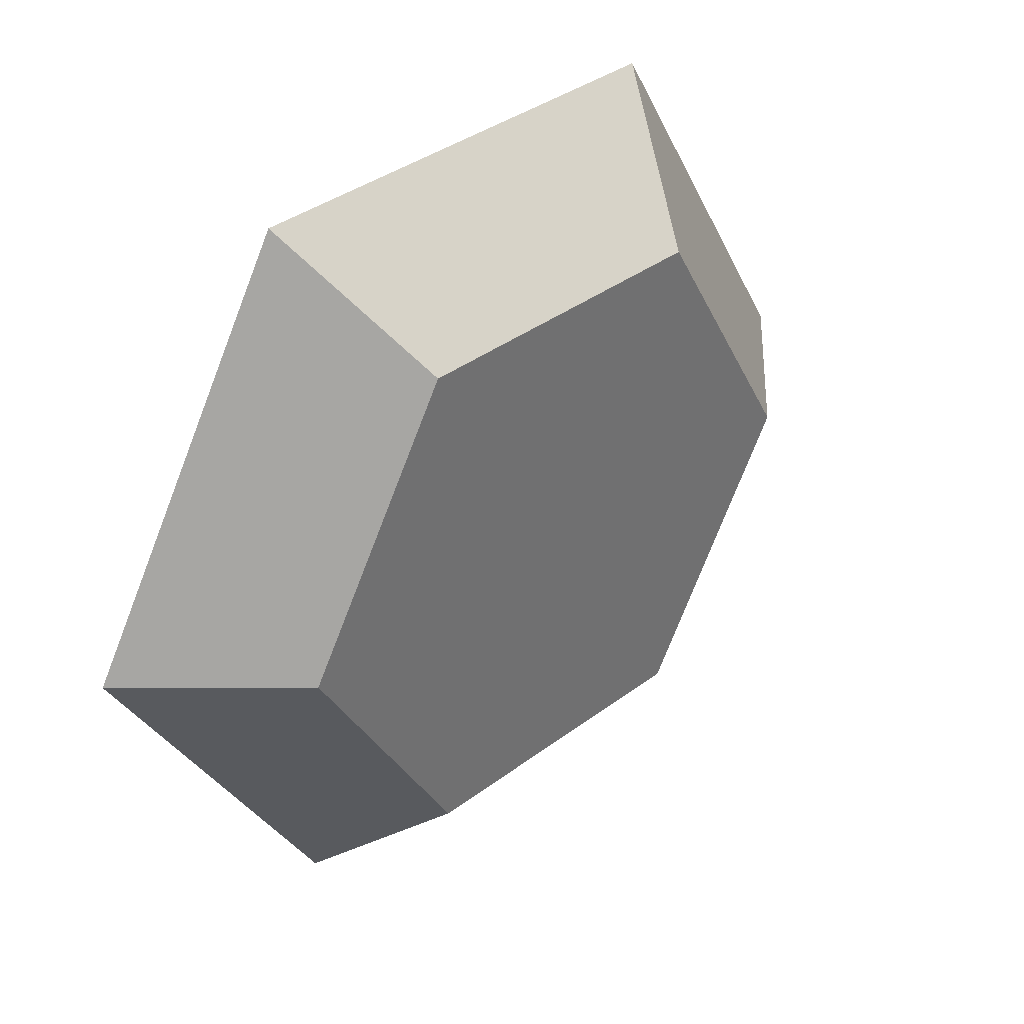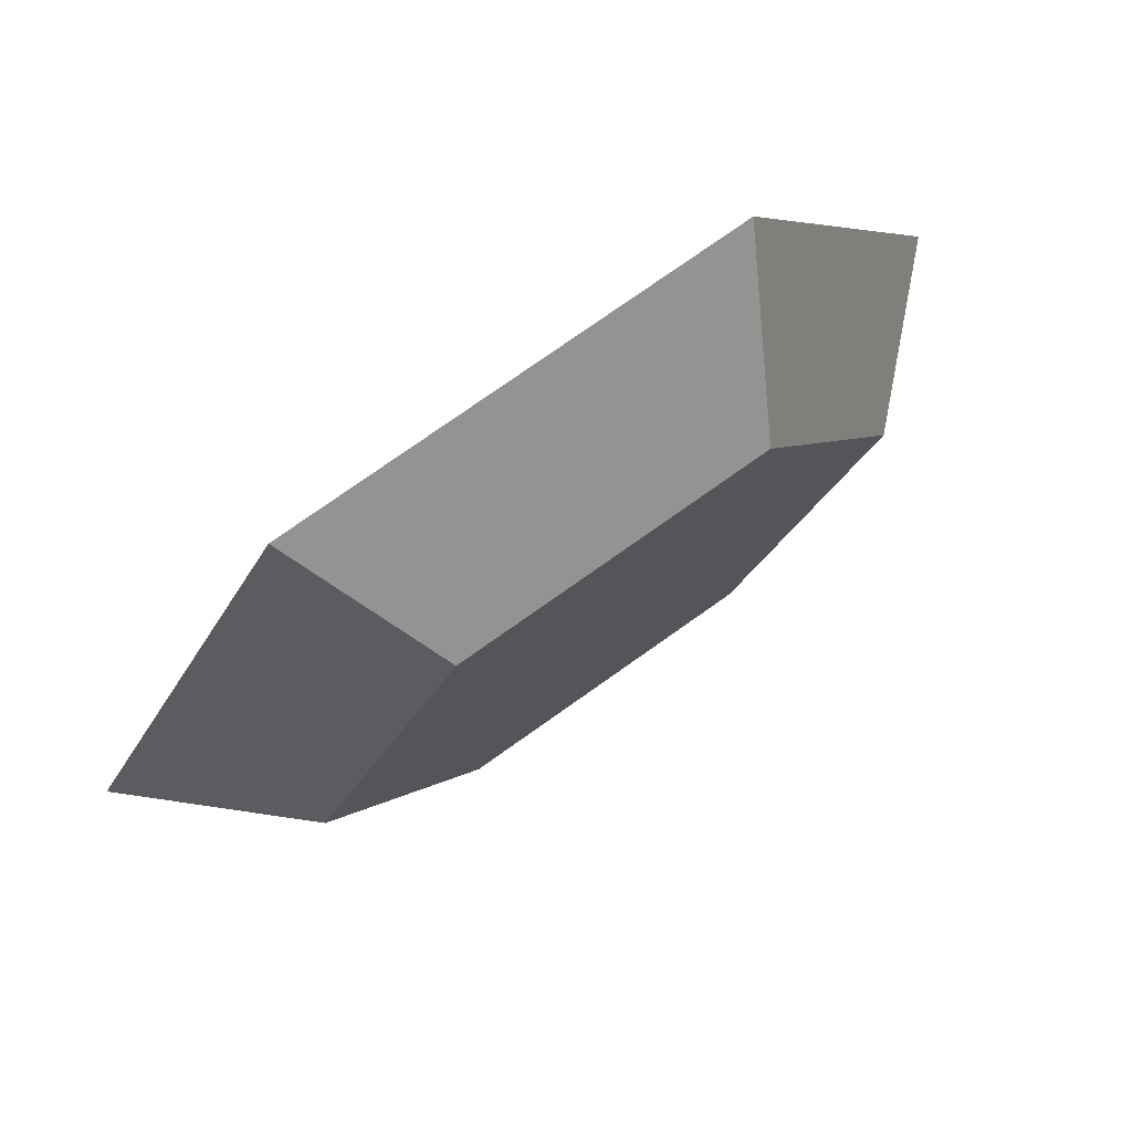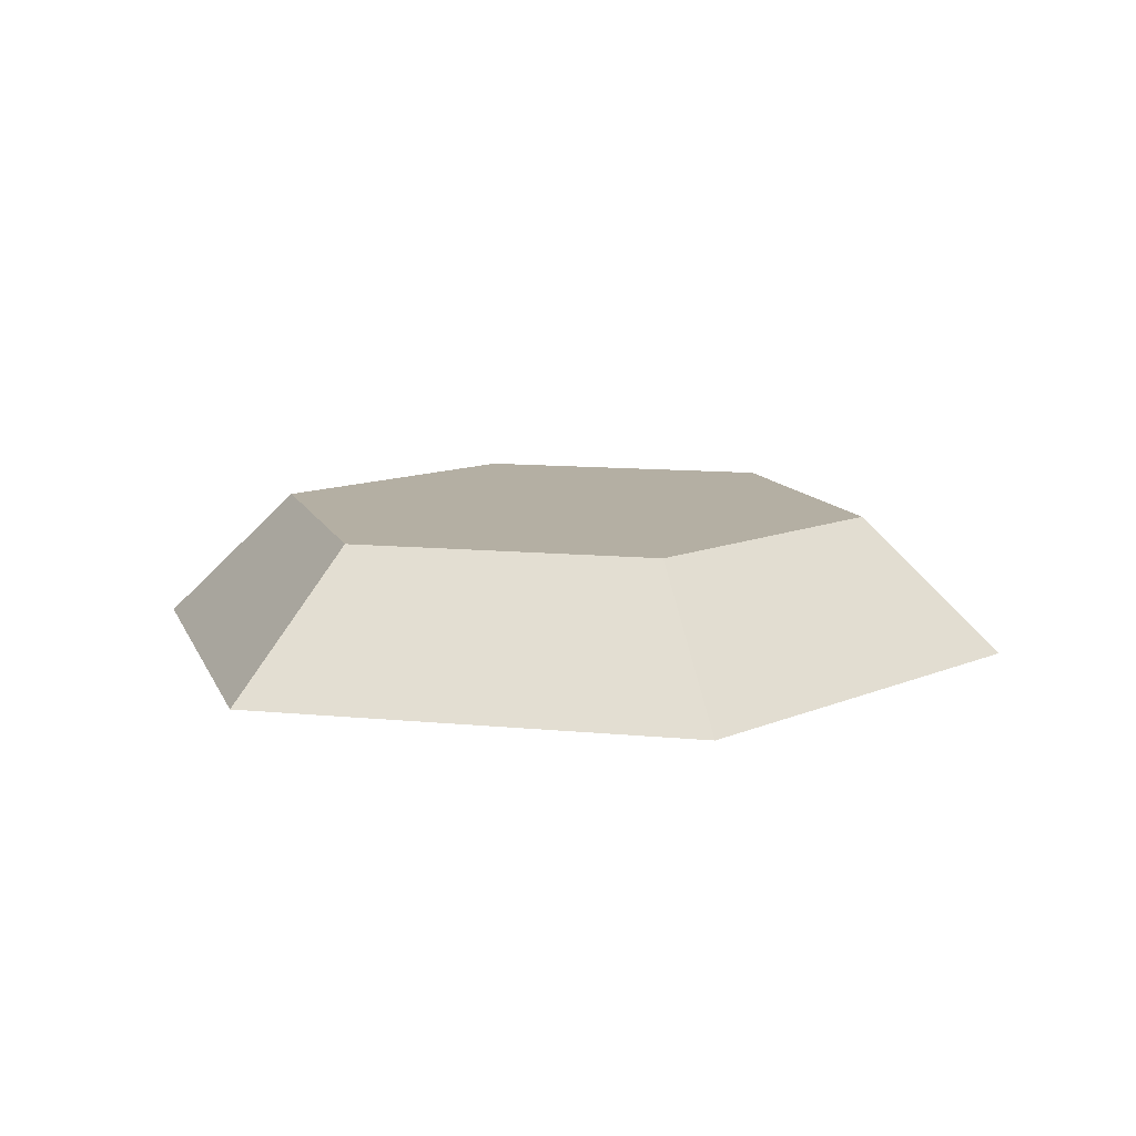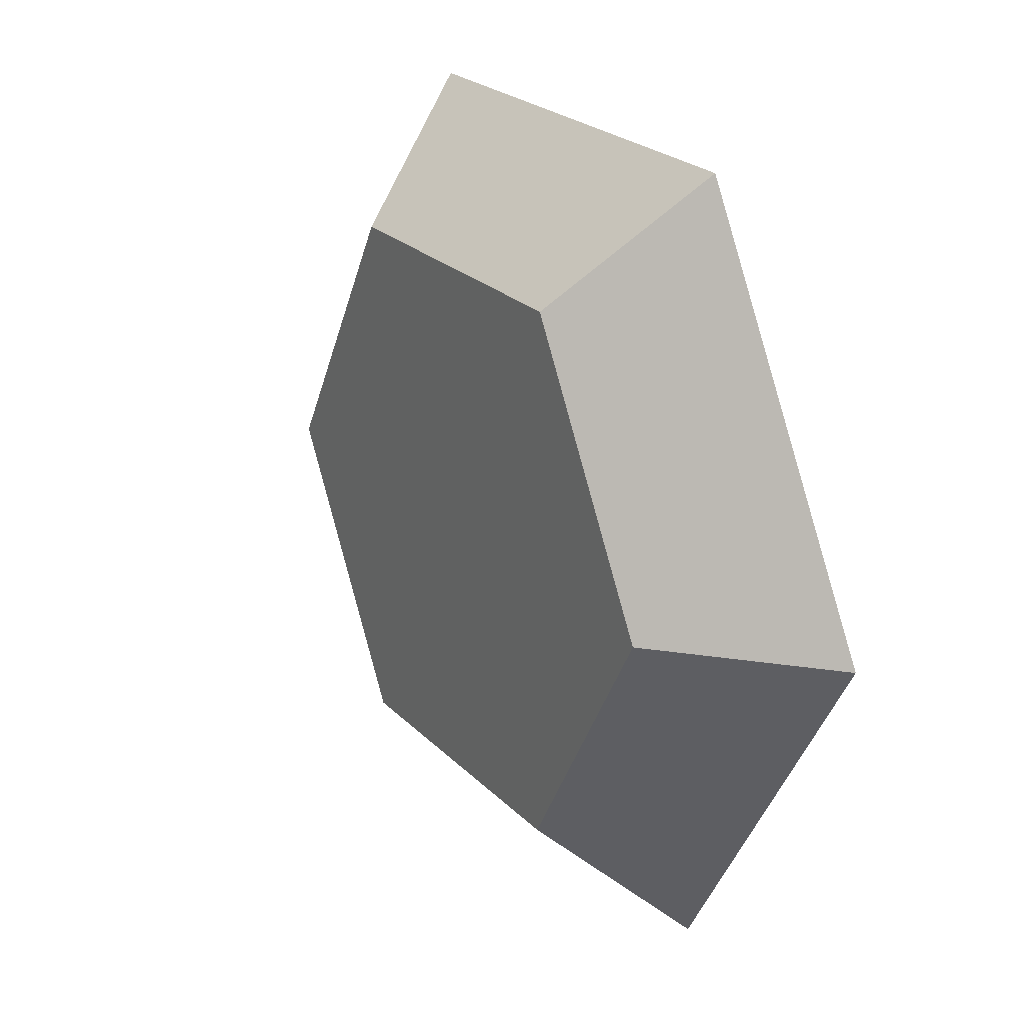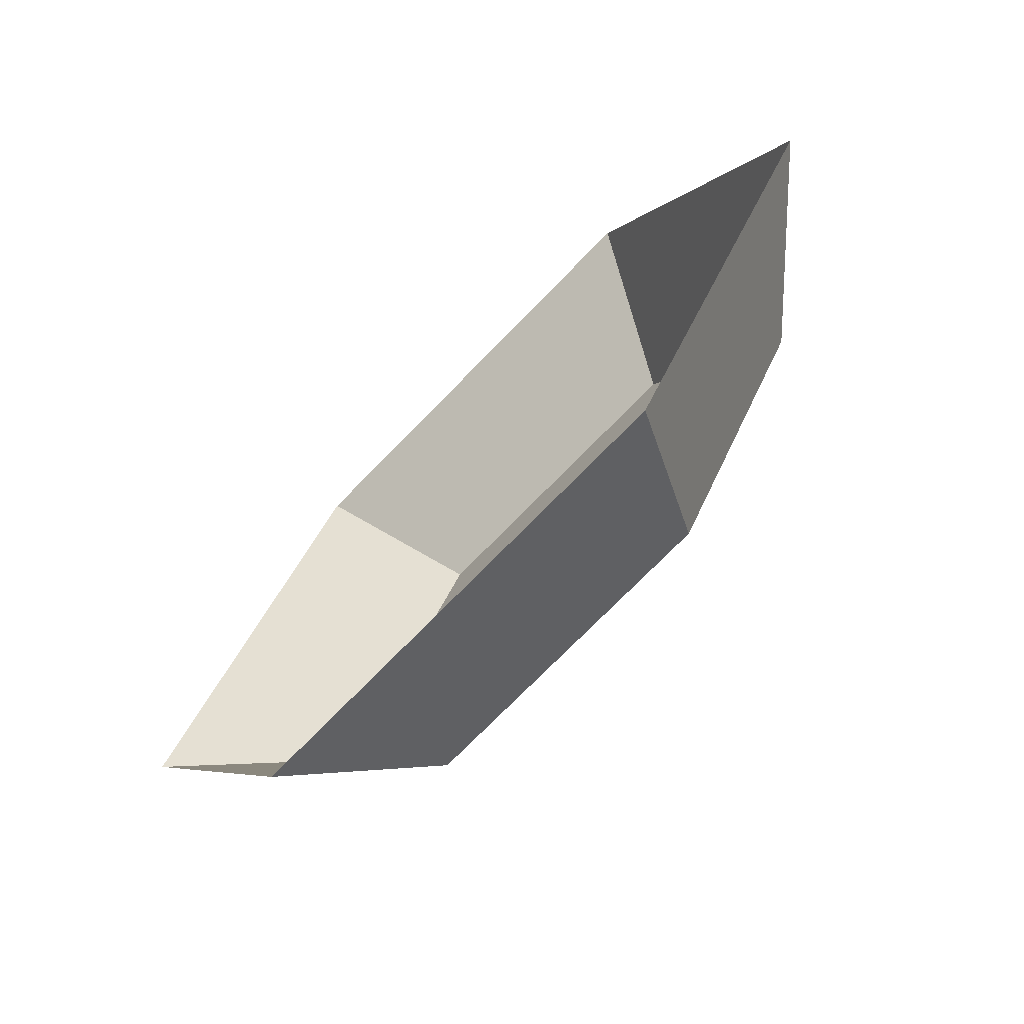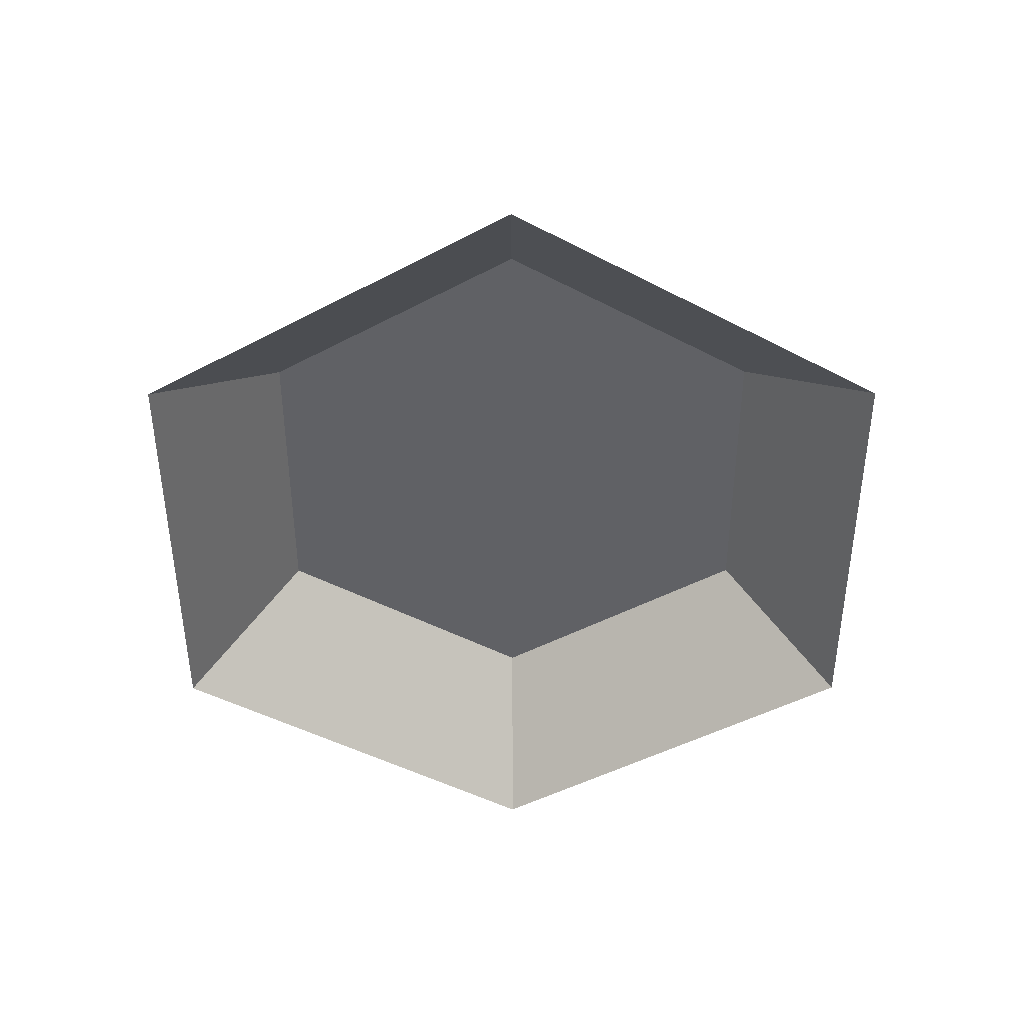
<metadata>
{"format":"obj","ext":"obj","renderer":"f3d","projection":"perspective","resolution":1024,"background":"white","views":[{"elev":37.6,"azim":-43.7,"up":"+Y"},{"elev":76.7,"azim":-35.3,"up":"+Y"},{"elev":11.2,"azim":133.5,"up":"+Z"},{"elev":23.7,"azim":57.9,"up":"+Y"},{"elev":-72.6,"azim":-134.1,"up":"+Y"},{"elev":-49.3,"azim":-89.9,"up":"+Z"}]}
</metadata>
<code>
o hex
v 0.5 0.866 0
v 1 -0 0
v 0.5 -0.866 0
v -0.5 -0.866 0
v -1 0 0
v -0.5 0.866 0
v 0.3422 0.5927 0.3
v 0.6844 -0 0.3
v 0.3422 -0.5927 0.3
v -0.3422 -0.5927 0.3
v -0.6844 0 0.3
v -0.3422 0.5927 0.3
f 1 2 8 7
f 2 3 9 8
f 4 3 9 10
f 5 4 10 11
f 6 5 11 12
f 6 1 7 12
f 7 8 11 12
f 8 9 10 11

</code>
